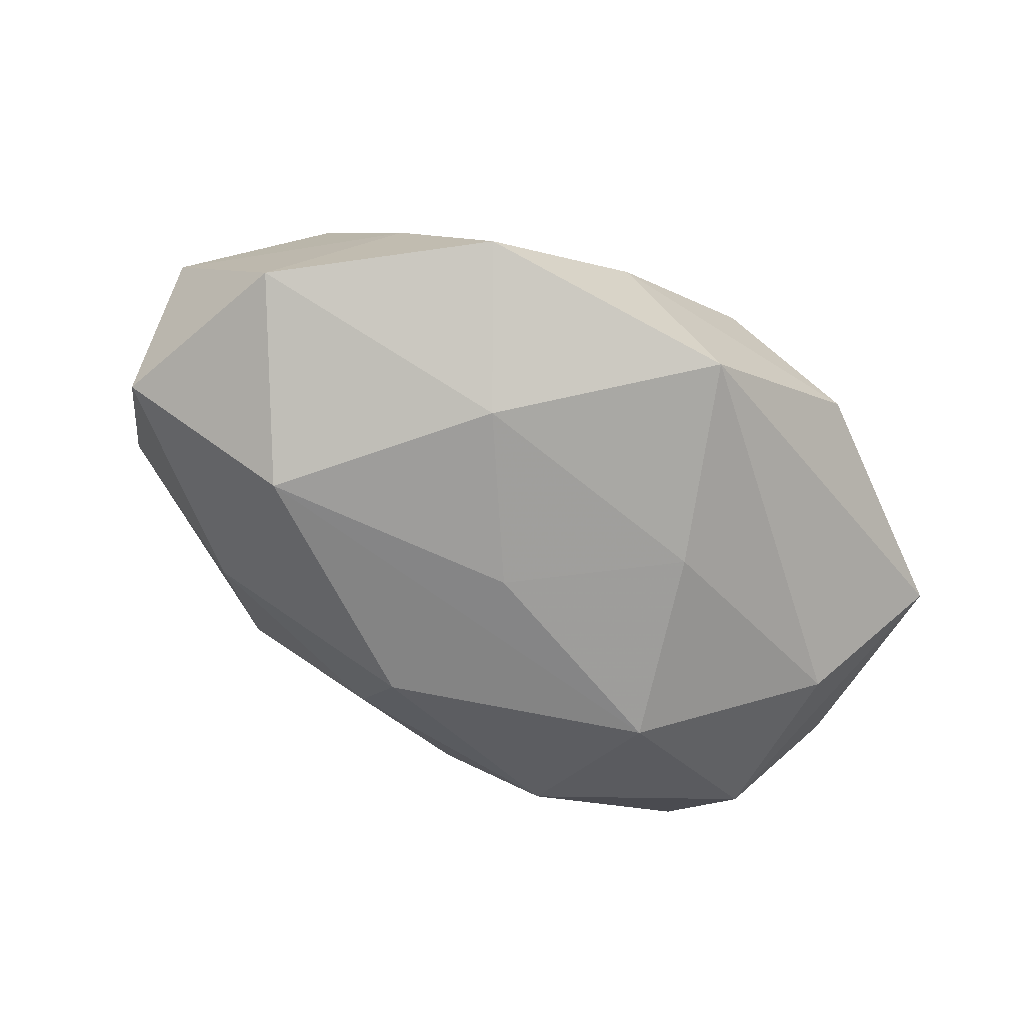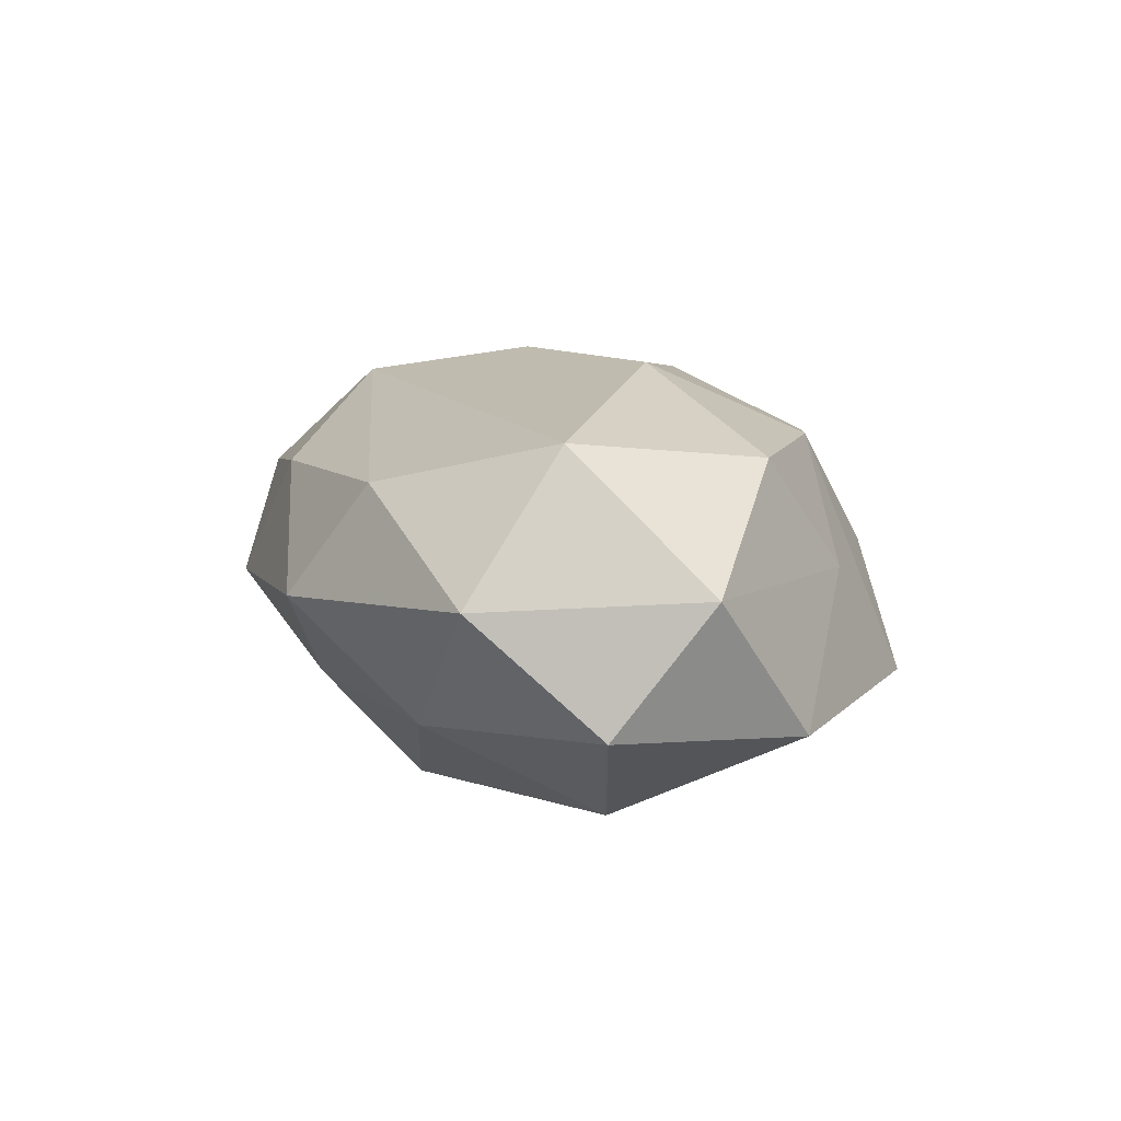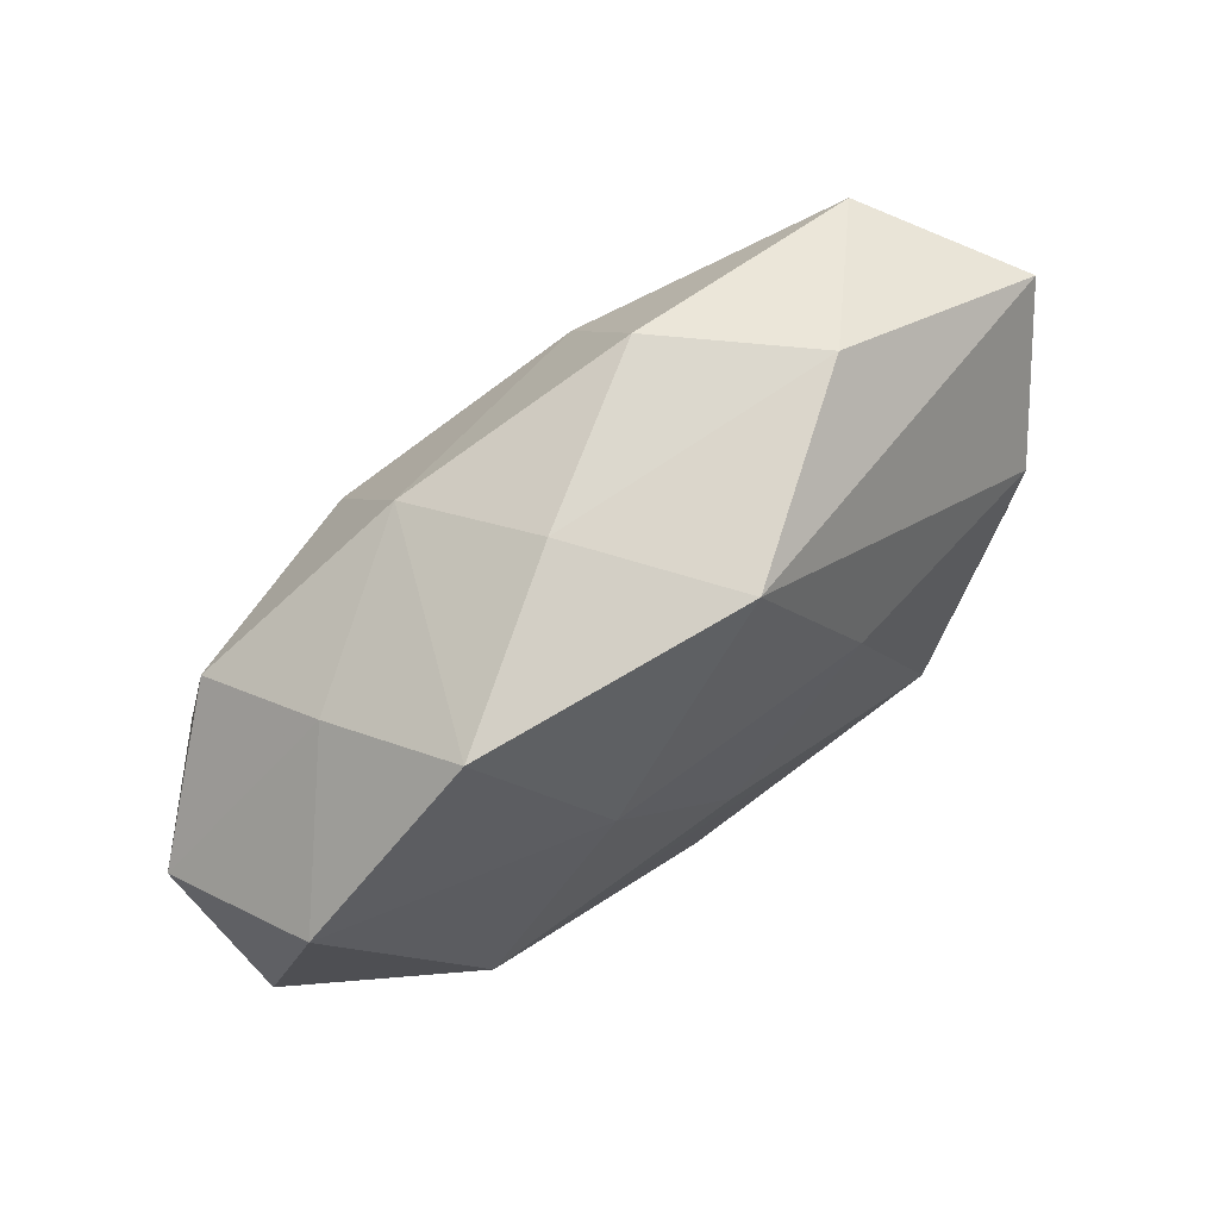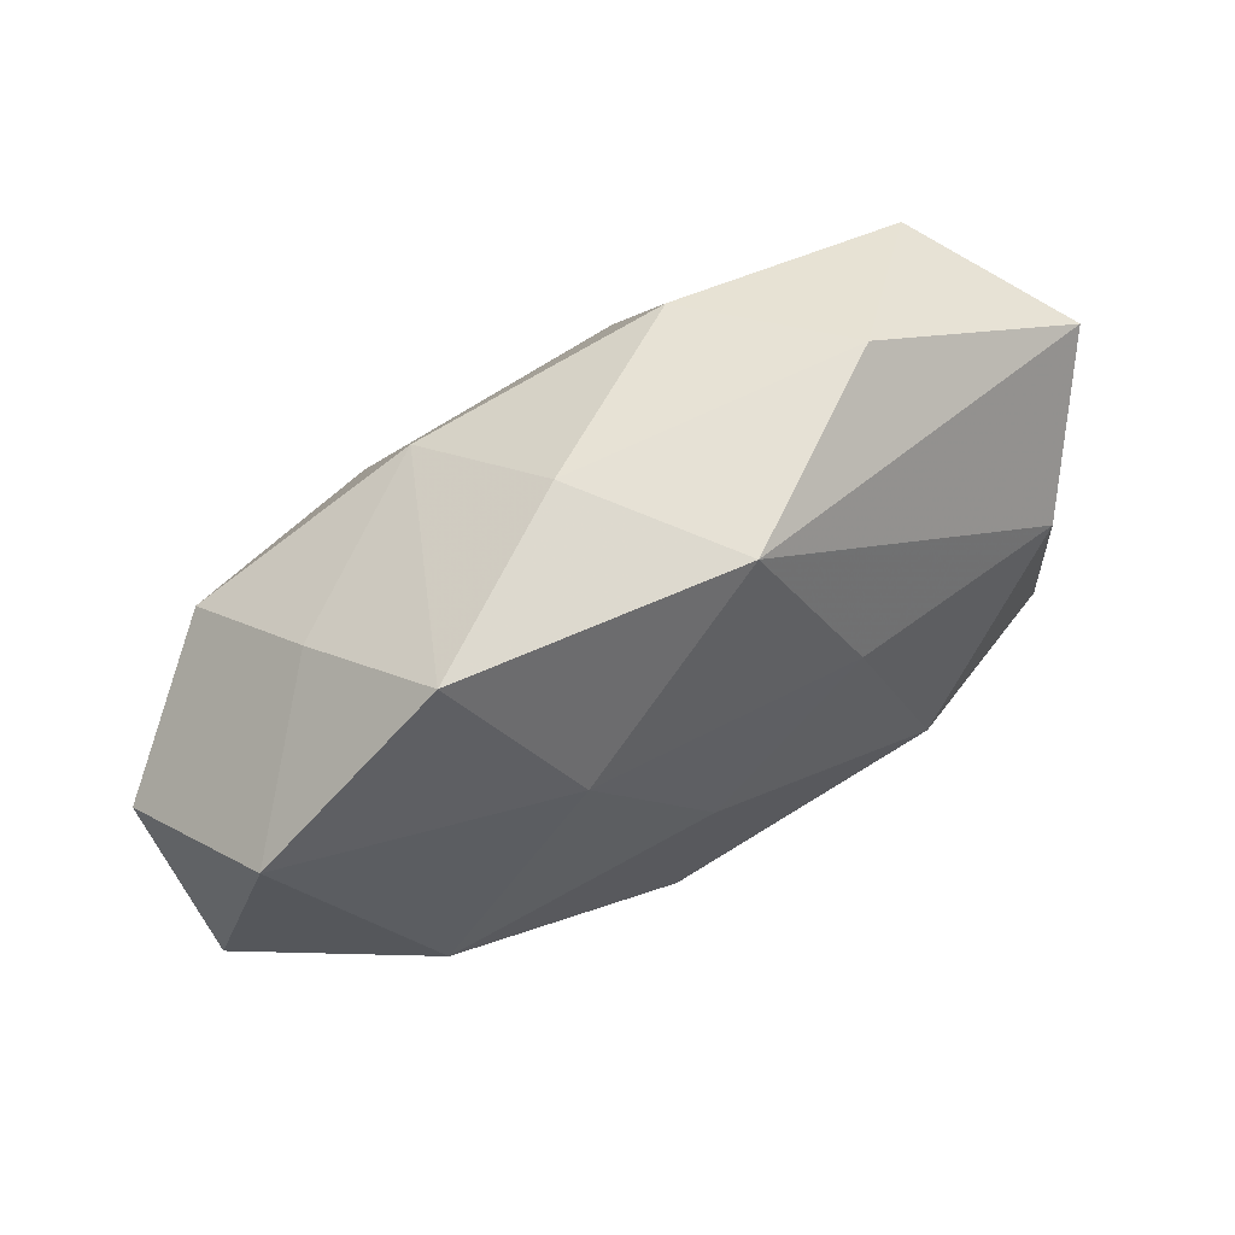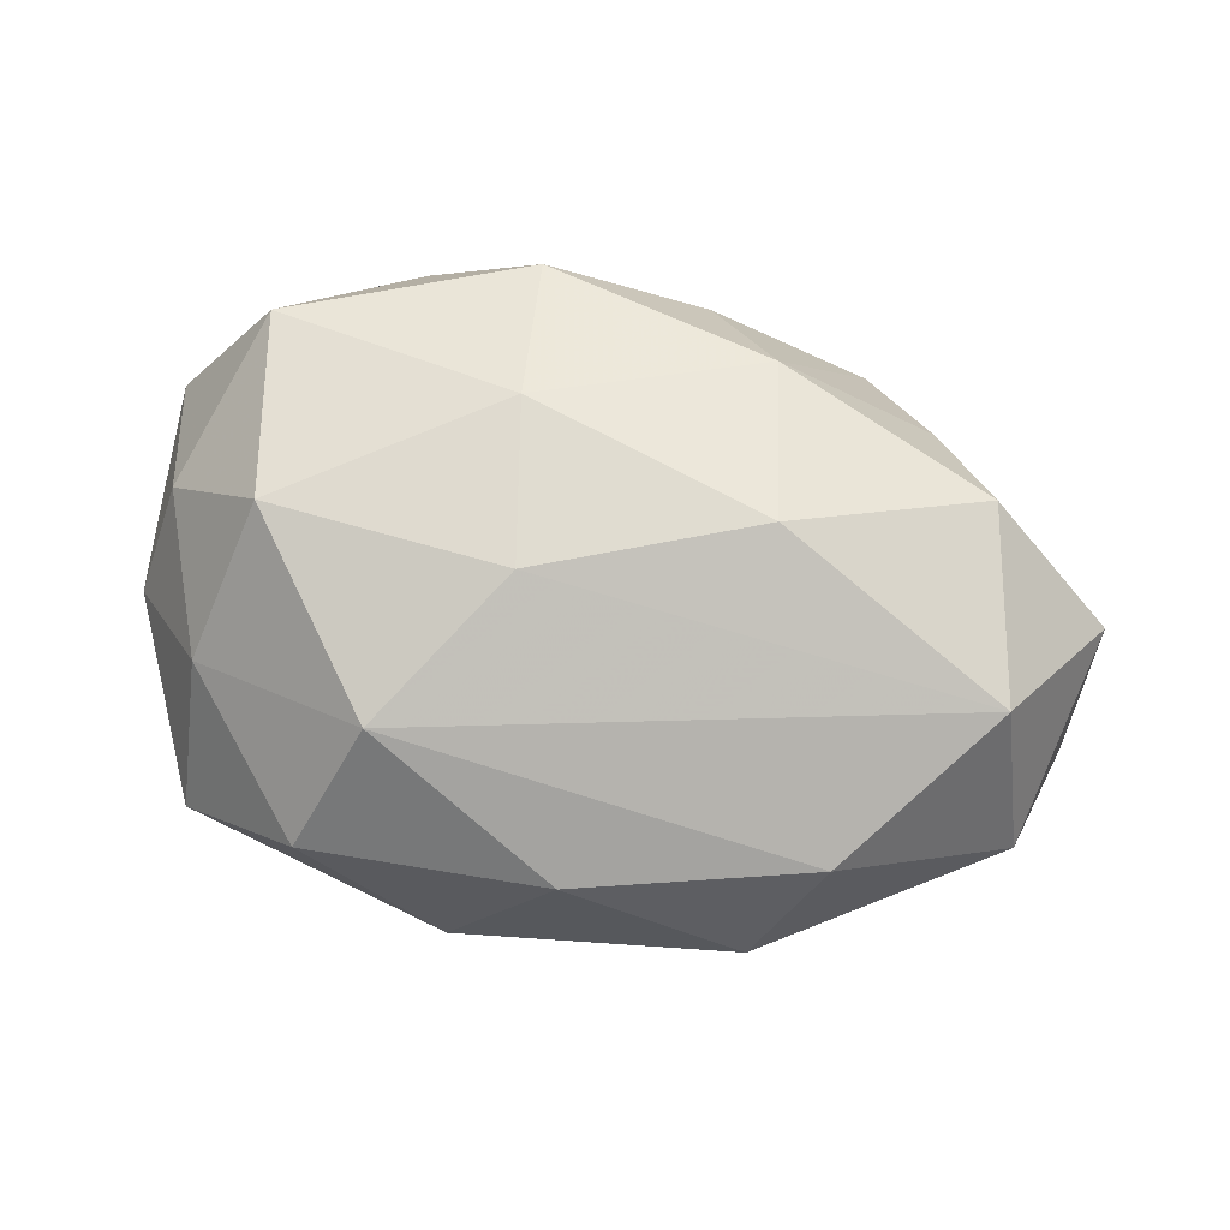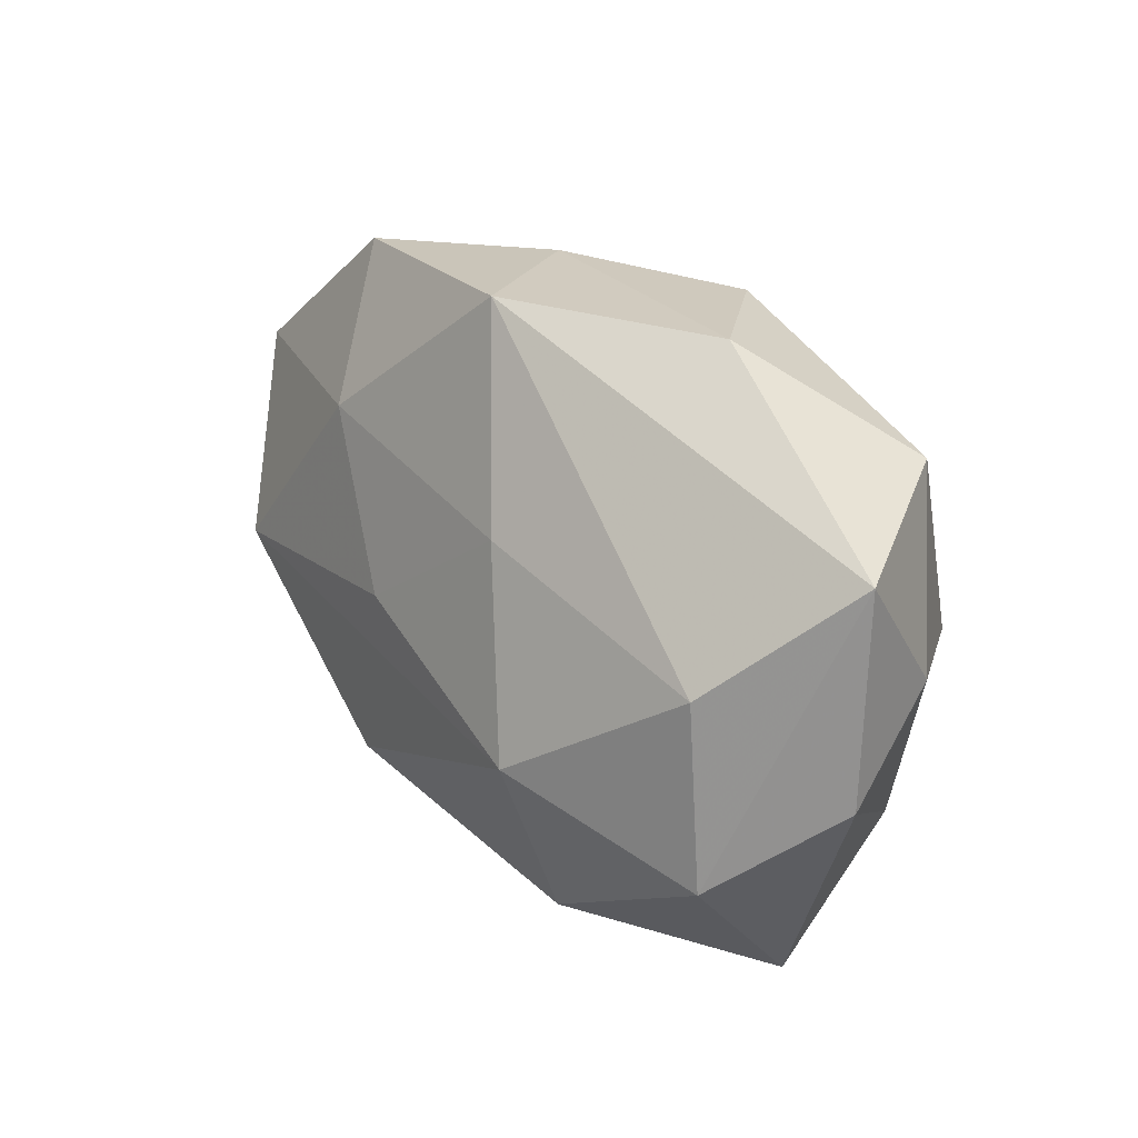
<metadata>
{"format":"obj","ext":"obj","renderer":"f3d","projection":"perspective","resolution":1024,"background":"white","views":[{"elev":-60.8,"azim":148.1,"up":"+Z"},{"elev":10.1,"azim":78.9,"up":"+Z"},{"elev":77.2,"azim":142.0,"up":"+Y"},{"elev":68.5,"azim":149.6,"up":"+Y"},{"elev":77.9,"azim":9.0,"up":"+Z"},{"elev":25.7,"azim":-125.7,"up":"+Y"}]}
</metadata>
<code>
v 0.003016 0.001319 -0.01662
v -0.00322 0.0253 -0.009901
v 0.0231 0.01673 0.002728
v 0.02198 -0.01515 -0.008292
v -0.009551 0.01006 -0.01447
v -0.01893 -0.02233 0.006491
v 0.005563 -0.0129 -0.01634
v 0.03245 0.01166 -0.007805
v -0.02814 0.004432 -0.01129
v -0.01337 -0.01927 -0.01153
v 0.01784 0.02346 -0.006671
v -0.008048 0.02324 0.009351
v 0.01472 -0.02418 0.0004187
v -0.02926 -0.01011 -0.01114
v -0.03514 0.01293 -0.001936
v 0.004791 0.02436 0.00162
v 0.03694 -0.004085 -0.006501
v 0.01037 0.01785 0.01131
v 0.02369 -0.001332 -0.01553
v 0.01154 0.01327 -0.01413
v 0.004702 -0.02072 -0.007834
v -0.00752 -0.02608 -0.00138
v 0.03008 -0.005773 0.01346
v 0.02749 0.009778 0.01172
v -0.02481 0.0007053 0.015
v -0.01436 -0.01423 0.01485
v -0.01762 0.02428 -0.0001185
v -0.005569 -0.001929 0.01733
v 0.03306 -0.01364 0.002266
v 0.01196 0.00426 0.01739
v -0.02867 -0.01002 0.00664
v -0.007445 0.01128 0.01527
v 0.03765 0.0036 0.003321
v 0.01948 -0.01836 0.009569
v -0.02889 -0.01964 -0.002774
v -0.03284 0.002861 0.005666
v -0.01475 -0.004949 -0.01753
v -0.02735 0.01645 0.009665
v 0.0005144 -0.02258 0.008915
v -0.03533 -0.003695 -0.002625
f 39 34 26
f 13 39 22
f 34 39 13
f 6 35 22
f 22 39 6
f 6 39 26
f 36 38 15
f 25 38 36
f 32 18 12
f 12 38 32
f 32 38 25
f 12 18 16
f 17 8 33
f 19 8 17
f 35 6 31
f 25 36 31
f 26 25 31
f 31 6 26
f 22 35 10
f 21 13 22
f 22 10 21
f 21 10 7
f 27 38 12
f 12 16 27
f 27 16 2
f 27 2 15
f 15 38 27
f 30 24 18
f 18 32 30
f 18 24 3
f 3 24 33
f 33 8 3
f 2 16 11
f 11 3 8
f 11 16 18
f 18 3 11
f 29 17 33
f 34 13 29
f 13 21 4
f 4 21 7
f 4 29 13
f 17 29 4
f 4 7 19
f 19 17 4
f 14 10 35
f 20 5 2
f 2 11 20
f 20 8 19
f 20 11 8
f 1 20 19
f 5 20 1
f 24 30 23
f 34 29 23
f 33 24 23
f 23 29 33
f 26 34 23
f 28 32 25
f 28 30 32
f 28 25 26
f 26 23 28
f 28 23 30
f 15 14 40
f 40 14 35
f 40 36 15
f 35 31 40
f 40 31 36
f 9 14 15
f 15 2 9
f 2 5 9
f 7 10 37
f 10 14 37
f 19 7 37
f 37 1 19
f 5 1 37
f 37 9 5
f 14 9 37

</code>
